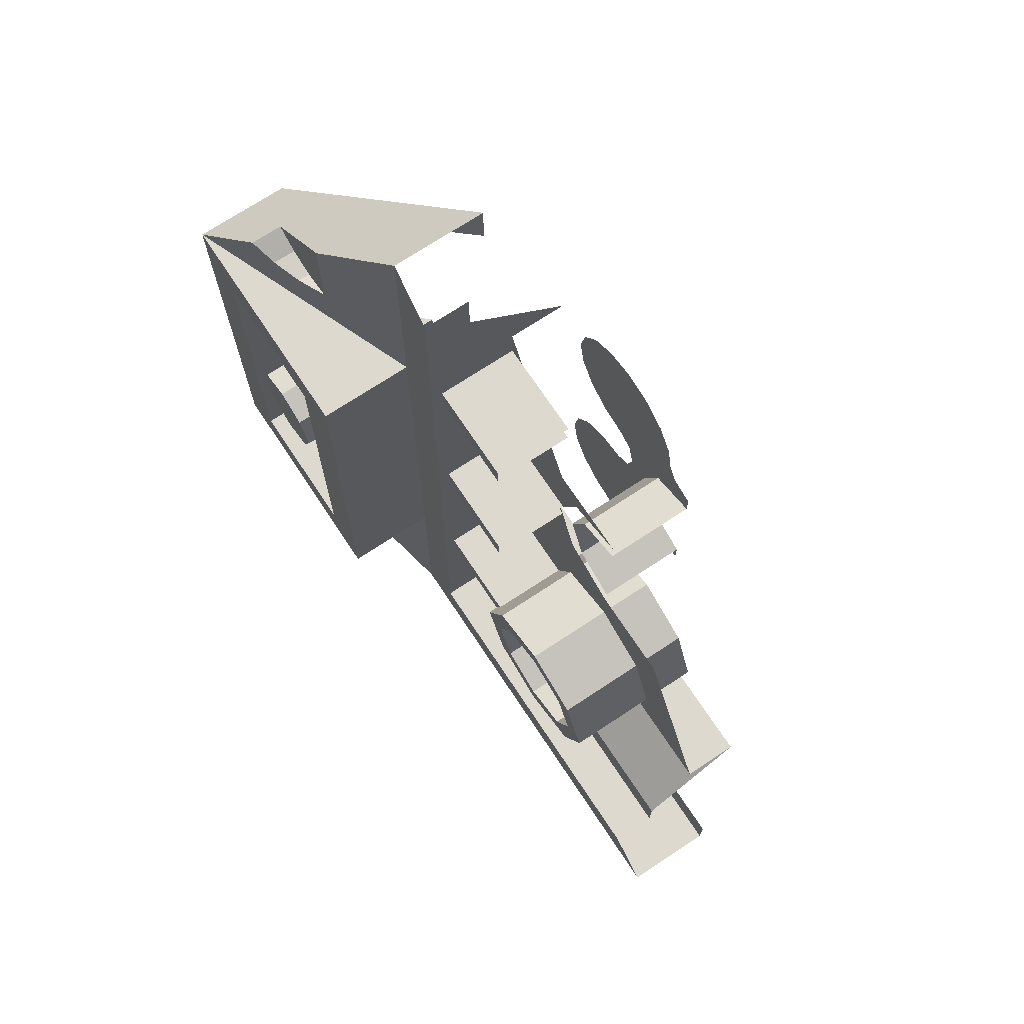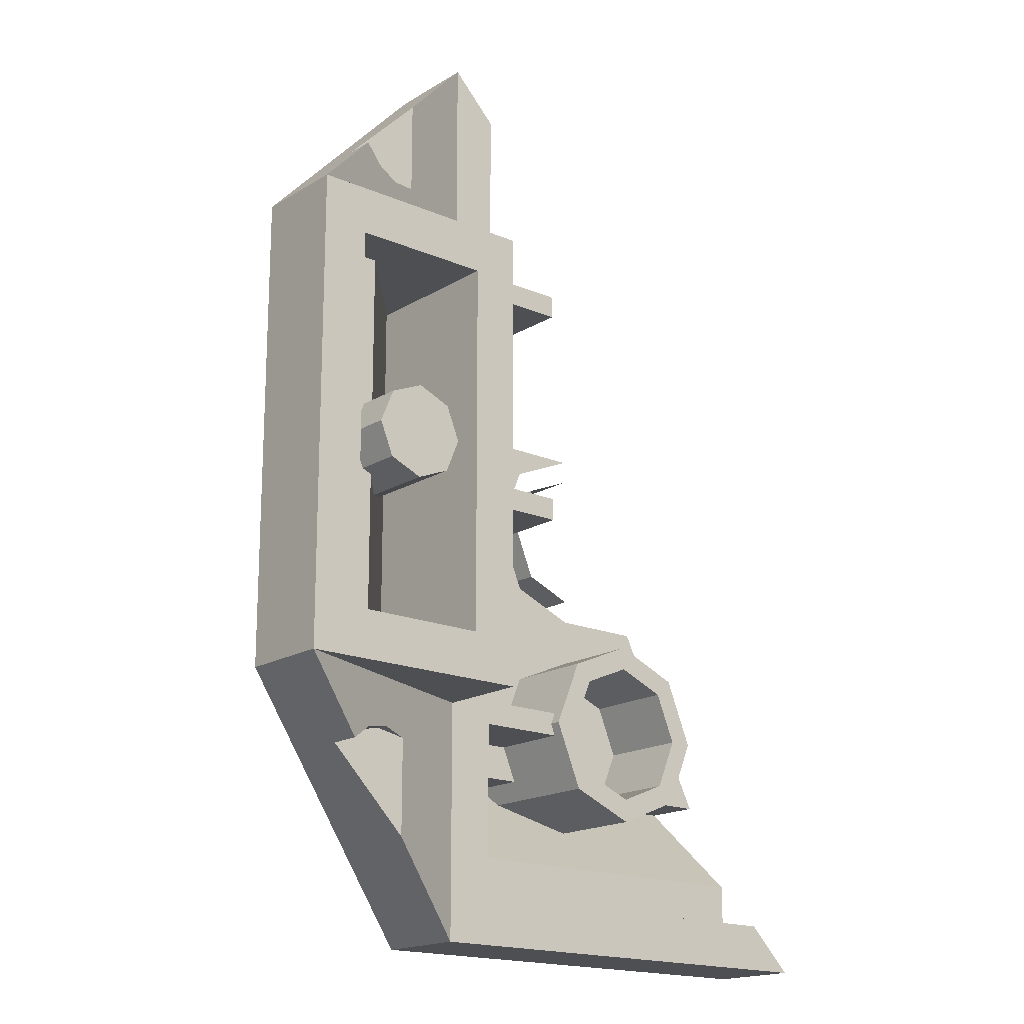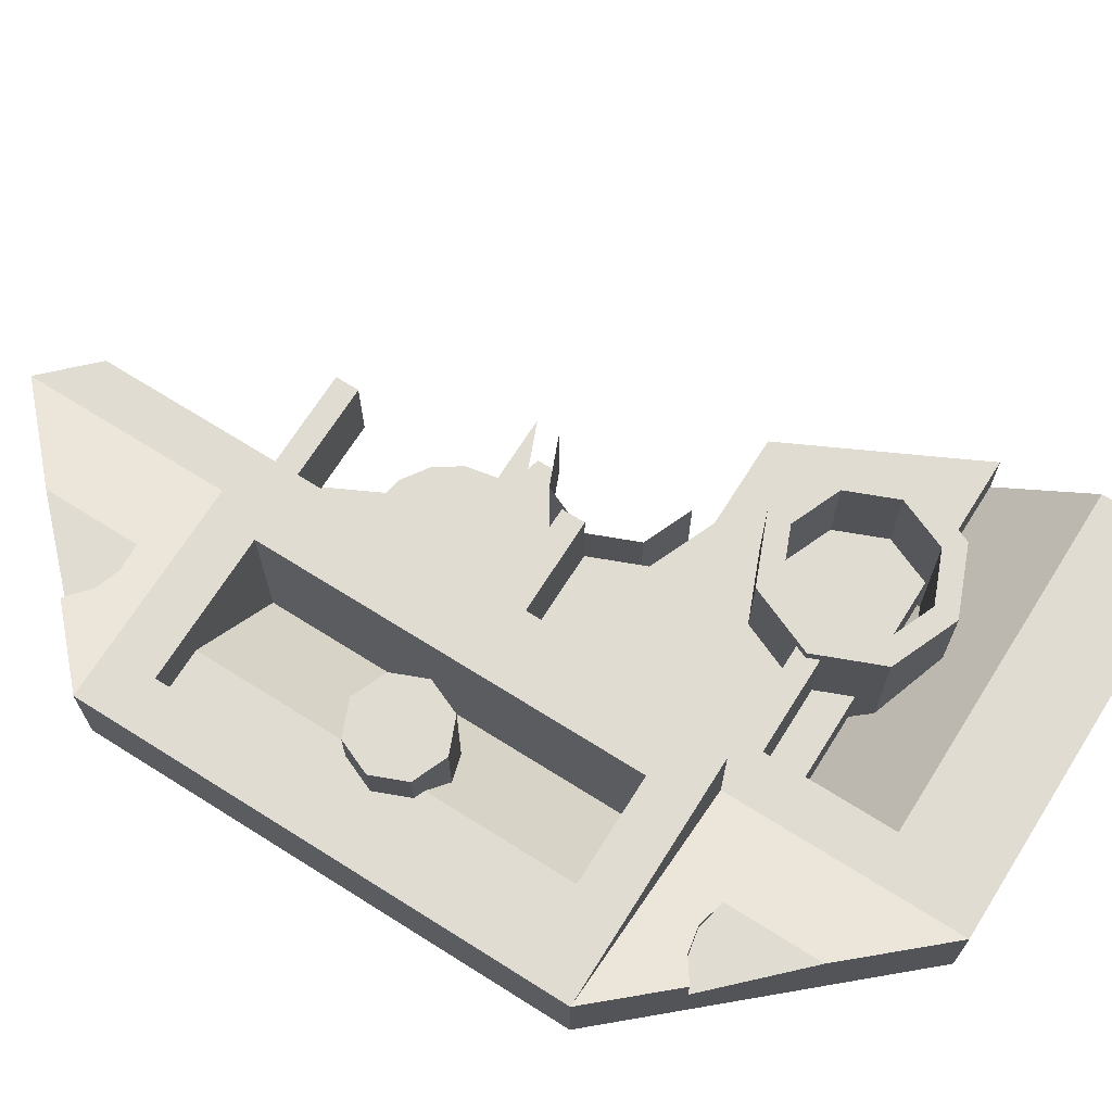
<metadata>
{"format":"obj","ext":"obj","renderer":"f3d","projection":"perspective","resolution":1024,"background":"white","views":[{"elev":71.5,"azim":-123.5,"up":"+Z"},{"elev":-17.6,"azim":139.8,"up":"+Z"},{"elev":69.3,"azim":122.2,"up":"+Y"}]}
</metadata>
<code>
v 1 0.4 -2
v 1 0.4 -1.8
v -1 0.4 -1.8
v -1 0.4 -2
v 1 0.4 -2
v -1 0.4 -2
v -1 0.8 -2
v 1 0.8 -2
v 2 0.8 1
v 1.85 0.8 1
v 1.85 0.8 -1
v 2 0.8 -1
v 2 0.8 1
v 2 0.8 -1
v 2 1.2 -1
v 2 1.2 1
v 1.8 1.2 0.8
v 1.8 1.2 -0.8
v 1.8 1 -0.8
v 1.8 1 0.8
v 1.6 1 0.8
v 1.8 1 0.8
v 1.8 1 -0.8
v 1.6 1 -0.8
v 1.8 1.2 -0.8
v 1.2 1.2 -0.8
v 1.6 1 -0.8
v 1.8 1 -0.8
v 1.6 1 -0.8
v 1.2 1.2 -0.8
v 1.2 0.55 -0.8
v 1.6 1 0.8
v 1.2 1.2 0.8
v 1.8 1.2 0.8
v 1.8 1 0.8
v 1.2 1.2 0.8
v 1.6 1 0.8
v 1.2 0.55 0.8
v 1.2 0.55 0.8
v 1.6 1 0.8
v 1.6 1 -0.8
v 1.2 0.55 -0.8
v 1.2 1.2 0.8
v 1.2 0.55 0.8
v 1.2 0.55 -0.8
v 1.2 1.2 -0.8
v 1.8 1.2 -0.8
v 2 1.2 -1
v 1 1.2 -1
v 1.2 1.2 -0.8
v 1.2 1.2 -0.8
v 1 1.2 -1
v 1 1.2 1
v 1.2 1.2 0.8
v 1.8 1.2 0.8
v 1.2 1.2 0.8
v 1 1.2 1
v 2 1.2 1
v 1.8 1.2 -0.8
v 1.8 1.2 0.8
v 2 1.2 1
v 2 1.2 -1
v 1.425 0.6 -1.4
v 1 0.4 -1.8
v 1 0.4 -2
v 1 0.4 -2
v 1.5 0.6 -1.5
v 1.425 0.6 -1.4
v 1.85 0.8 -1
v 1.425 0.6 -1.4
v 1.5 0.6 -1.5
v 1.5 0.6 -1.5
v 2 0.8 -1
v 1.85 0.8 -1
v 1 0.8 -1
v 1 1.2 -1
v 2 1.2 -1
v 1 0.4 -2
v 1 0.8 -2
v 1.375 0.95 -1.625
v 1.712 0.95 -1.288
v 2 0.8 -1
v 1.712 0.95 -1.288
v 1.712 1.085 -1.288
v 2 1.2 -1
v 1 0.4 -2
v 1.712 0.95 -1.288
v 2 0.8 -1
v 1.375 0.95 -1.225
v 1.375 0.95 -1.625
v 1 0.8 -2
v 1 0.8 -1
v 2 1.2 -1
v 1.615 1.046 -1.223
v 1.5 1 -1.2
v 1 0.8 -1
v 1.712 1.085 -1.288
v 1.615 1.046 -1.223
v 2 1.2 -1
v 1.5 1 -1.2
v 1.375 0.95 -1.225
v 1 0.8 -1
v 1.5 0.95 -1.2
v 1.375 0.95 -1.225
v 1.5 1 -1.2
v 1.375 0.95 -1.225
v 1.5 0.95 -1.2
v 1.615 0.95 -1.223
v 1.375 0.95 -1.625
v 1.375 0.95 -1.225
v 1.615 0.95 -1.223
v 1.712 0.95 -1.288
v 1.712 1.085 -1.288
v 1.712 0.95 -1.288
v 1.615 0.95 -1.223
v 1.615 1.046 -1.223
v 1.615 1.046 -1.223
v 1.615 0.95 -1.223
v 1.5 0.95 -1.2
v 1.5 1 -1.2
v 1 0.4 1.8
v 1.425 0.6 1.4
v 1 0.4 2
v 1.5 0.6 1.5
v 1 0.4 2
v 1.425 0.6 1.4
v 1.425 0.6 1.4
v 1.85 0.8 1
v 1.5 0.6 1.5
v 2 0.8 1
v 1.5 0.6 1.5
v 1.85 0.8 1
v 1 1.2 1
v 1 0.8 1
v 2 1.2 1
v 1.375 0.95 1.625
v 1 0.8 2
v 1 0.4 2
v 1.712 0.95 1.288
v 1.712 1.085 1.288
v 1.712 0.95 1.288
v 2 0.8 1
v 2 1.2 1
v 1.712 0.95 1.288
v 1 0.4 2
v 2 0.8 1
v 1 0.8 2
v 1.375 0.95 1.625
v 1.375 0.95 1.225
v 1 0.8 1
v 1.5 1 1.2
v 1.615 1.046 1.223
v 2 1.2 1
v 1 0.8 1
v 1.615 1.046 1.223
v 1.712 1.085 1.288
v 2 1.2 1
v 1.375 0.95 1.225
v 1.5 1 1.2
v 1 0.8 1
v 1.375 0.95 1.225
v 1.5 0.95 1.2
v 1.5 1 1.2
v 1.5 0.95 1.2
v 1.375 0.95 1.225
v 1.615 0.95 1.223
v 1.615 0.95 1.223
v 1.375 0.95 1.225
v 1.375 0.95 1.625
v 1.712 0.95 1.288
v 1.615 0.95 1.223
v 1.712 0.95 1.288
v 1.712 1.085 1.288
v 1.615 1.046 1.223
v 1.5 0.95 1.2
v 1.615 0.95 1.223
v 1.615 1.046 1.223
v 1.5 1 1.2
v 1 1.2 -1
v 1 0.8 -1
v 1 0.8 1
v 1 1.2 1
v 0.3 0 -0.3
v 0.2121 0 -0.2121
v 0 0 -0.3
v 0.3 0 -0.3
v 0.3 0 0
v 0.2121 0 -0.2121
v 0.3 0 0.3
v 0.2121 0 0.2121
v 0.3 0 0
v 0.3 0 0.3
v 0 0 0.3
v 0.2121 0 0.2121
v 0.2121 0 -0.2121
v 0 0 -0.3
v 0 0.4 -0.3
v 0.2121 0.4 -0.2121
v 0.3 0 0
v 0.2121 0 -0.2121
v 0.2121 0.4 -0.2121
v 0.3 0.4 0
v 0.2121 0 0.2121
v 0.3 0 0
v 0.3 0.4 0
v 0.2121 0.4 0.2121
v 0 0 0.3
v 0.2121 0 0.2121
v 0.2121 0.4 0.2121
v 0 0.4 0.3
v 0.5 0 0.15
v 0.6339 0 0.1766
v 0.7475 0 0.2525
v 0.5 0 0.15
v 0.7475 0 0.2525
v 0.8234 0 0.3661
v 0.5 0 0.15
v 0.8234 0 0.3661
v 0.85 0 0.5
v 0.5 0 0.15
v 0.85 0 0.5
v 0.8234 0 0.6339
v 0.5 0 0.15
v 0.8234 0 0.6339
v 0.7475 0 0.7475
v 0.5 0 0.15
v 0.7475 0 0.7475
v 0.6339 0 0.8234
v 0.5 0 0.15
v 0.6339 0 0.8234
v 0.5 0 0.85
v 0.5 0 0.15
v 0.5 0 0.85
v 0.3661 0 0.8234
v 0.5 0 0.15
v 0.3661 0 0.8234
v 0.2525 0 0.7475
v 0.5 0 0.15
v 0.2525 0 0.7475
v 0.1766 0 0.6339
v 0.5 0 0.15
v 0.1766 0 0.6339
v 0.15 0 0.5
v 0.5 0 -0.15
v 0.6339 0 -0.1766
v 0.7475 0 -0.2525
v 0.5 0 -0.15
v 0.7475 0 -0.2525
v 0.8234 0 -0.3661
v 0.5 0 -0.15
v 0.8234 0 -0.3661
v 0.85 0 -0.5
v 0.5 0 -0.15
v 0.85 0 -0.5
v 0.8234 0 -0.6339
v 0.5 0 -0.15
v 0.8234 0 -0.6339
v 0.7475 0 -0.7475
v 0.5 0 -0.15
v 0.7475 0 -0.7475
v 0.6339 0 -0.8234
v 0.5 0 -0.15
v 0.6339 0 -0.8234
v 0.5 0 -0.85
v 0.5 0 -0.15
v 0.5 0 -0.85
v 0.3661 0 -0.8234
v 0.5 0 -0.15
v 0.3661 0 -0.8234
v 0.2525 0 -0.7475
v 0.5 0 -0.15
v 0.2525 0 -0.7475
v 0.1766 0 -0.6339
v 0.5 0 -0.15
v 0.1766 0 -0.6339
v 0.15 0 -0.5
v 0.4 0 0.15
v 0.4293 0 0.1061
v 0.5 0 0.15
v 0.4 0 0.15
v 0.4 0 0
v 0.4293 0 0.1061
v 0.4 0 -0.15
v 0.4293 0 -0.1061
v 0.4 0 0
v 0.4 0 -0.15
v 0.5 0 -0.15
v 0.4293 0 -0.1061
v 0.15 0 -0.4
v 0.1061 0 -0.4293
v 0.15 0 -0.5
v 0.15 0 -0.4
v 0 0 -0.4
v 0.1061 0 -0.4293
v 0.15 0 0.4
v 0.1061 0 0.4293
v 0.15 0 0.5
v 0.15 0 0.4
v 0 0 0.4
v 0.1061 0 0.4293
v 0.15 0 0.5
v 0.15 0 0.4
v 0.3 0 0.3
v 0.15 0 0.5
v 0.3 0 0.3
v 0.5 0 0.15
v 0.4 0 0.15
v 0.5 0 0.15
v 0.3 0 0.3
v 0.15 0 0.4
v 0 0 0.4
v 0 0 0.3
v 0.3 0 0.3
v 0.15 0 -0.4
v 0.15 0 -0.5
v 0.3 0 -0.3
v 0.3 0 -0.3
v 0.15 0 -0.5
v 0.5 0 -0.15
v 0.5 0 -0.15
v 0.4 0 -0.15
v 0.3 0 -0.3
v 0 0 -0.3
v 0 0 -0.4
v 0.15 0 -0.4
v 0.3 0 -0.3
v 0.4 0 -0.15
v 0.4 0 0.15
v 0.3 0 0.3
v 0.3 0 -0.3
v -1 0.8 -2
v -0.8 0.8 -1.8
v 0.8 0.8 -1.8
v 1 0.8 -2
v 0.8 0.8 -1.8
v 0.8 0.8 1.8
v 1 0.8 2
v 1 0.8 -2
v 0.8 0.6 -1.8
v -0.8 0.6 -1.8
v -0.8 0.6 -1.6
v 0.8 0.6 -1.6
v -0.8 0.8 -1.8
v -0.8 0.6 -1.8
v 0.8 0.6 -1.8
v 0.8 0.8 -1.8
v 0.2121 0.8 -0.7879
v 0.3 0.8 -1
v 0.3 0.15 -1
v 0.2121 0.15 -0.7879
v 0 0.8 -0.7
v 0.2121 0.8 -0.7879
v 0.2121 0.15 -0.7879
v 0 0.15 -0.7
v -0.2121 0.8 -0.7879
v 0 0.8 -0.7
v 0 0.15 -0.7
v -0.2121 0.15 -0.7879
v -0.3 0.8 -1
v -0.2121 0.8 -0.7879
v -0.2121 0.15 -0.7879
v -0.3 0.15 -1
v -0.2121 0.8 -1.212
v -0.3 0.8 -1
v -0.3 0.15 -1
v -0.2121 0.15 -1.212
v 0 0.8 -1.3
v -0.2121 0.8 -1.212
v -0.2121 0.15 -1.212
v 0 0.15 -1.3
v 0.2121 0.8 -1.212
v 0 0.8 -1.3
v 0 0.15 -1.3
v 0.2121 0.15 -1.212
v 0.3 0.8 -1
v 0.2121 0.8 -1.212
v 0.2121 0.15 -1.212
v 0.3 0.15 -1
v 0.2828 0.8 -0.7172
v 0.4 0.8 -1
v 0.4 0.15 -1
v 0.2828 0.15 -0.7172
v 0 0.8 -0.6
v 0.2828 0.8 -0.7172
v 0.2828 0.15 -0.7172
v 0 0.15 -0.6
v -0.2828 0.8 -0.7172
v 0 0.8 -0.6
v 0 0.15 -0.6
v -0.2828 0.15 -0.7172
v -0.4 0.8 -1
v -0.2828 0.8 -0.7172
v -0.2828 0.15 -0.7172
v -0.4 0.15 -1
v -0.2828 0.8 -1.283
v -0.4 0.8 -1
v -0.4 0.15 -1
v -0.2828 0.15 -1.283
v 0 0.8 -1.4
v -0.2828 0.8 -1.283
v -0.2828 0.15 -1.283
v 0 0.15 -1.4
v 0.2828 0.8 -1.283
v 0 0.8 -1.4
v 0 0.15 -1.4
v 0.2828 0.15 -1.283
v 0.4 0.8 -1
v 0.2828 0.8 -1.283
v 0.2828 0.15 -1.283
v 0.4 0.15 -1
v 0.4 0.8 -1
v 0.2828 0.8 -0.7172
v 0.2121 0.8 -0.7879
v 0.3 0.8 -1
v 0.2828 0.8 -0.7172
v 0 0.8 -0.6
v 0 0.8 -0.7
v 0.2121 0.8 -0.7879
v 0 0.8 -0.6
v -0.2828 0.8 -0.7172
v -0.2121 0.8 -0.7879
v 0 0.8 -0.7
v -0.2828 0.8 -0.7172
v -0.4 0.8 -1
v -0.3 0.8 -1
v -0.2121 0.8 -0.7879
v -0.4 0.8 -1
v -0.2828 0.8 -1.283
v -0.2121 0.8 -1.212
v -0.3 0.8 -1
v -0.2828 0.8 -1.283
v 0 0.8 -1.4
v 0 0.8 -1.3
v -0.2121 0.8 -1.212
v 0 0.8 -1.4
v 0.2828 0.8 -1.283
v 0.2121 0.8 -1.212
v 0 0.8 -1.3
v 0.2828 0.8 -1.283
v 0.4 0.8 -1
v 0.3 0.8 -1
v 0.2121 0.8 -1.212
v 0.8 0.6 -1.6
v -0.8 0.6 -1.6
v -0.8 0.15 -1.2
v 0.8 0.15 -1.2
v 0.8 0.15 -1.2
v -0.8 0.15 -1.2
v -0.8 0.4 -1.2
v 0.8 0.4 -1.2
v 0.8 0.15 -1.2
v 0.8 0.4 -1.2
v 0.8 0.6 -1.6
v 0.8 0.4 1.2
v 0.8 0.15 1.2
v 0.8 0.6 1.6
v 0.8 0.4 -1.2
v 0.8 0.4 1.2
v 0.8 0.6 1.6
v 0.8 0.6 -1.6
v 0.8 0.8 -1.8
v 0.8 0.6 -1.8
v 0.8 0.6 1.8
v 0.8 0.8 1.8
v 0.4 0.4 -0.4
v 0.2828 0.4 -0.2828
v 0 0.4 -0.4
v 0.4 0.4 -0.4
v 0.4 0.4 0
v 0.2828 0.4 -0.2828
v 0.4 0.4 0.4
v 0.2828 0.4 0.2828
v 0.4 0.4 0
v 0.4 0.4 0.4
v 0 0.4 0.4
v 0.2828 0.4 0.2828
v 0.4 0.4 -0.4
v 0.4 0.4 0.4
v 0.8 0.4 1.2
v 0.8 0.4 -1.2
v -0.4 0.4 -0.4
v 0.4 0.4 -0.4
v 0.8 0.4 -1.2
v -0.8 0.4 -1.2
v 0.8 0.4 -1.05
v 0.8 0.75 -1.05
v 0.38 0.75 -1.05
v 0.38 0.4 -1.05
v 0.38 0.4 -0.95
v 0.38 0.75 -0.95
v 0.8 0.75 -0.95
v 0.8 0.4 -0.95
v 0.38 0.75 -0.95
v 0.38 0.75 -1.05
v 0.8 0.75 -1.05
v 0.8 0.75 -0.95
v 0.8 0.4 0.95
v 0.8 0.75 0.95
v 0.38 0.75 0.95
v 0.38 0.4 0.95
v 0.38 0.4 1.05
v 0.38 0.75 1.05
v 0.8 0.75 1.05
v 0.8 0.4 1.05
v 0.38 0.75 1.05
v 0.38 0.75 0.95
v 0.8 0.75 0.95
v 0.8 0.75 1.05
v 0.8 0.4 -0.05
v 0.8 0.75 -0.05
v 0.38 0.75 -0.05
v 0.38 0.4 -0.05
v 0.38 0.4 0.05
v 0.38 0.75 0.05
v 0.8 0.75 0.05
v 0.8 0.4 0.05
v 0.38 0.75 0.05
v 0.38 0.75 -0.05
v 0.8 0.75 -0.05
v 0.8 0.75 0.05
v 1.5 1.2 0
v 1.7 1.2 0
v 1.641 1.2 0.1414
v 1.5 1.2 0
v 1.641 1.2 0.1414
v 1.5 1.2 0.2
v 1.5 1.2 0
v 1.5 1.2 0.2
v 1.359 1.2 0.1414
v 1.5 1.2 0
v 1.359 1.2 0.1414
v 1.3 1.2 0
v 1.5 1.2 0
v 1.3 1.2 0
v 1.359 1.2 -0.1414
v 1.5 1.2 0
v 1.359 1.2 -0.1414
v 1.5 1.2 -0.2
v 1.5 1.2 0
v 1.5 1.2 -0.2
v 1.641 1.2 -0.1414
v 1.5 1.2 0
v 1.641 1.2 -0.1414
v 1.7 1.2 0
v 1.641 1.2 0.1414
v 1.7 1.2 0
v 1.7 0.66 0
v 1.641 0.66 0.1414
v 1.5 1.2 0.2
v 1.641 1.2 0.1414
v 1.641 0.66 0.1414
v 1.5 0.66 0.2
v 1.359 1.2 0.1414
v 1.5 1.2 0.2
v 1.5 0.66 0.2
v 1.359 0.66 0.1414
v 1.3 1.2 0
v 1.359 1.2 0.1414
v 1.359 0.66 0.1414
v 1.3 0.66 0
v 1.359 1.2 -0.1414
v 1.3 1.2 0
v 1.3 0.66 0
v 1.359 0.66 -0.1414
v 1.5 1.2 -0.2
v 1.359 1.2 -0.1414
v 1.359 0.66 -0.1414
v 1.5 0.66 -0.2
v 1.641 1.2 -0.1414
v 1.5 1.2 -0.2
v 1.5 0.66 -0.2
v 1.641 0.66 -0.1414
v 1.7 1.2 0
v 1.641 1.2 -0.1414
v 1.641 0.66 -0.1414
v 1.7 0.66 0
g mesh7332972
f 1 2 3
f 3 4 1
f 5 6 7
f 7 8 5
g mesh7332974
f 9 10 11
f 11 12 9
f 13 14 15
f 15 16 13
g mesh7332976
f 17 18 19
f 19 20 17
g mesh7332978
f 21 22 23
f 23 24 21
f 25 26 27
f 27 28 25
f 29 30 31
f 32 33 34
f 34 35 32
f 36 37 38
g mesh7332980
f 39 40 41
f 41 42 39
g mesh7332982
f 43 44 45
f 45 46 43
f 47 48 49
f 49 50 47
f 51 52 53
f 53 54 51
f 55 56 57
f 57 58 55
f 59 60 61
f 61 62 59
f 63 64 65
f 66 67 68
f 69 70 71
f 72 73 74
f 75 76 77
f 78 79 80
f 80 81 78
f 82 83 84
f 84 85 82
f 86 87 88
f 89 90 91
f 91 92 89
f 93 94 95
f 95 96 93
f 97 98 99
f 100 101 102
f 103 104 105
f 106 107 108
f 109 110 111
f 111 112 109
f 113 114 115
f 115 116 113
f 117 118 119
f 119 120 117
f 121 122 123
f 124 125 126
f 127 128 129
f 130 131 132
f 133 134 135
f 136 137 138
f 138 139 136
f 140 141 142
f 142 143 140
f 144 145 146
f 147 148 149
f 149 150 147
f 151 152 153
f 153 154 151
f 155 156 157
f 158 159 160
f 161 162 163
f 164 165 166
f 167 168 169
f 169 170 167
f 171 172 173
f 173 174 171
f 175 176 177
f 177 178 175
g mesh7332984
f 179 180 181
f 181 182 179
g mesh7332986
f 183 184 185
f 186 187 188
f 189 190 191
f 192 193 194
g mesh7332989
f 195 197 196
f 197 195 198
f 199 201 200
f 201 199 202
f 203 205 204
f 205 203 206
f 207 209 208
f 209 207 210
g mesh7332991
f 211 212 213
f 214 215 216
f 217 218 219
f 220 221 222
f 223 224 225
f 226 227 228
f 229 230 231
f 232 233 234
f 235 236 237
f 238 239 240
f 241 242 243
g mesh7332993
f 244 246 245
f 247 249 248
f 250 252 251
f 253 255 254
f 256 258 257
f 259 261 260
f 262 264 263
f 265 267 266
f 268 270 269
f 271 273 272
f 274 276 275
g mesh7332995
f 277 278 279
f 280 281 282
f 283 284 285
f 286 287 288
g mesh7332997
f 289 290 291
f 292 293 294
g mesh7332999
f 295 297 296
f 298 300 299
f 301 302 303
f 304 305 306
f 307 308 309
f 310 311 312
f 312 313 310
f 314 315 316
f 317 318 319
f 320 321 322
f 323 324 325
f 325 326 323
f 327 328 329
f 329 330 327
f 331 332 333
f 333 334 331
f 335 336 337
f 337 338 335
g mesh7333002
f 339 340 341
f 341 342 339
g mesh7333004
f 343 344 345
f 345 346 343
g mesh7333009
f 347 348 349
f 349 350 347
f 351 352 353
f 353 354 351
f 355 356 357
f 357 358 355
f 359 360 361
f 361 362 359
f 363 364 365
f 365 366 363
f 367 368 369
f 369 370 367
f 371 372 373
f 373 374 371
f 375 376 377
f 377 378 375
g mesh7333011
f 379 381 380
f 381 379 382
f 383 385 384
f 385 383 386
f 387 389 388
f 389 387 390
f 391 393 392
f 393 391 394
f 395 397 396
f 397 395 398
f 399 401 400
f 401 399 402
f 403 405 404
f 405 403 406
f 407 409 408
f 409 407 410
g mesh7333013
f 411 413 412
f 413 411 414
f 415 417 416
f 417 415 418
f 419 421 420
f 421 419 422
f 423 425 424
f 425 423 426
f 427 429 428
f 429 427 430
f 431 433 432
f 433 431 434
f 435 437 436
f 437 435 438
f 439 441 440
f 441 439 442
g mesh7333016
f 443 444 445
f 445 446 443
g mesh7333018
f 447 448 449
f 449 450 447
f 451 452 453
f 454 455 456
f 457 458 459
f 459 460 457
g mesh7333020
f 461 462 463
f 463 464 461
g mesh7333022
f 465 467 466
f 468 470 469
f 471 473 472
f 474 476 475
f 477 478 479
f 479 480 477
f 481 482 483
f 483 484 481
g mesh7333033
f 485 487 486
f 487 485 488
g mesh7333034
f 489 491 490
f 491 489 492
g mesh7333035
f 493 495 494
f 495 493 496
g mesh7333037
f 497 499 498
f 499 497 500
g mesh7333038
f 501 503 502
f 503 501 504
g mesh7333039
f 505 507 506
f 507 505 508
g mesh7333041
f 509 511 510
f 511 509 512
g mesh7333042
f 513 515 514
f 515 513 516
g mesh7333043
f 517 519 518
f 519 517 520
g mesh7333047
f 521 523 522
f 524 526 525
f 527 529 528
f 530 532 531
f 533 535 534
f 536 538 537
f 539 541 540
f 542 544 543
g mesh7333049
f 545 547 546
f 547 545 548
f 549 551 550
f 551 549 552
f 553 555 554
f 555 553 556
f 557 559 558
f 559 557 560
f 561 563 562
f 563 561 564
f 565 567 566
f 567 565 568
f 569 571 570
f 571 569 572
f 573 575 574
f 575 573 576

</code>
